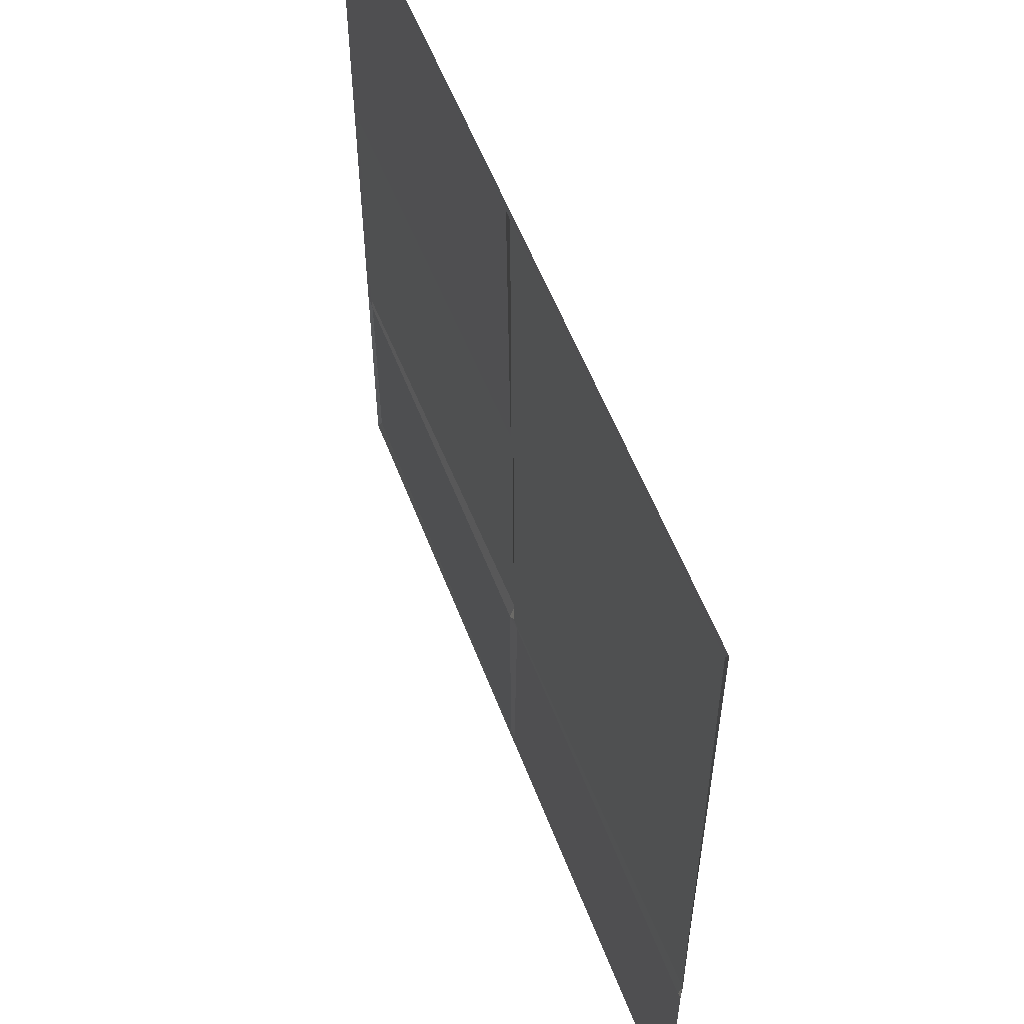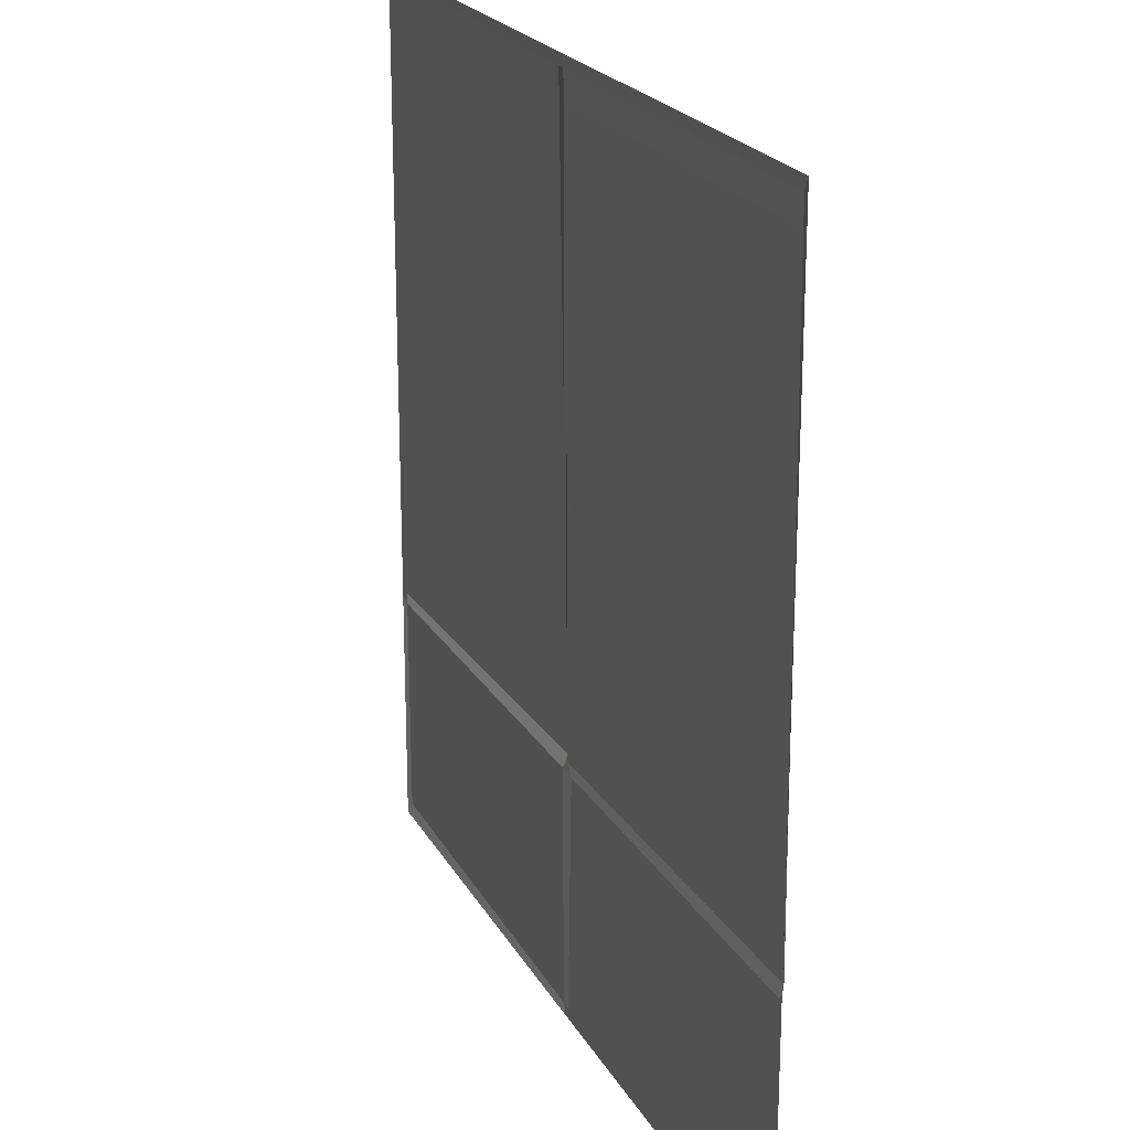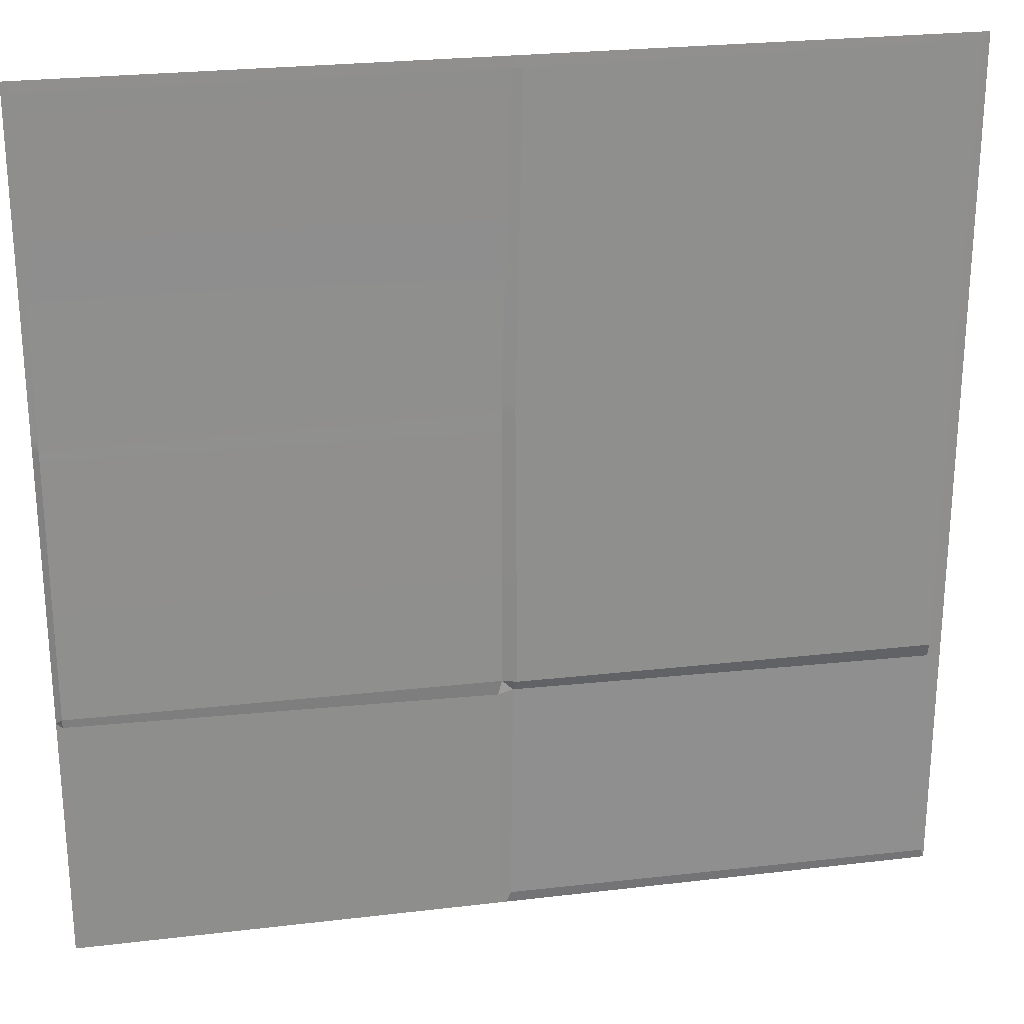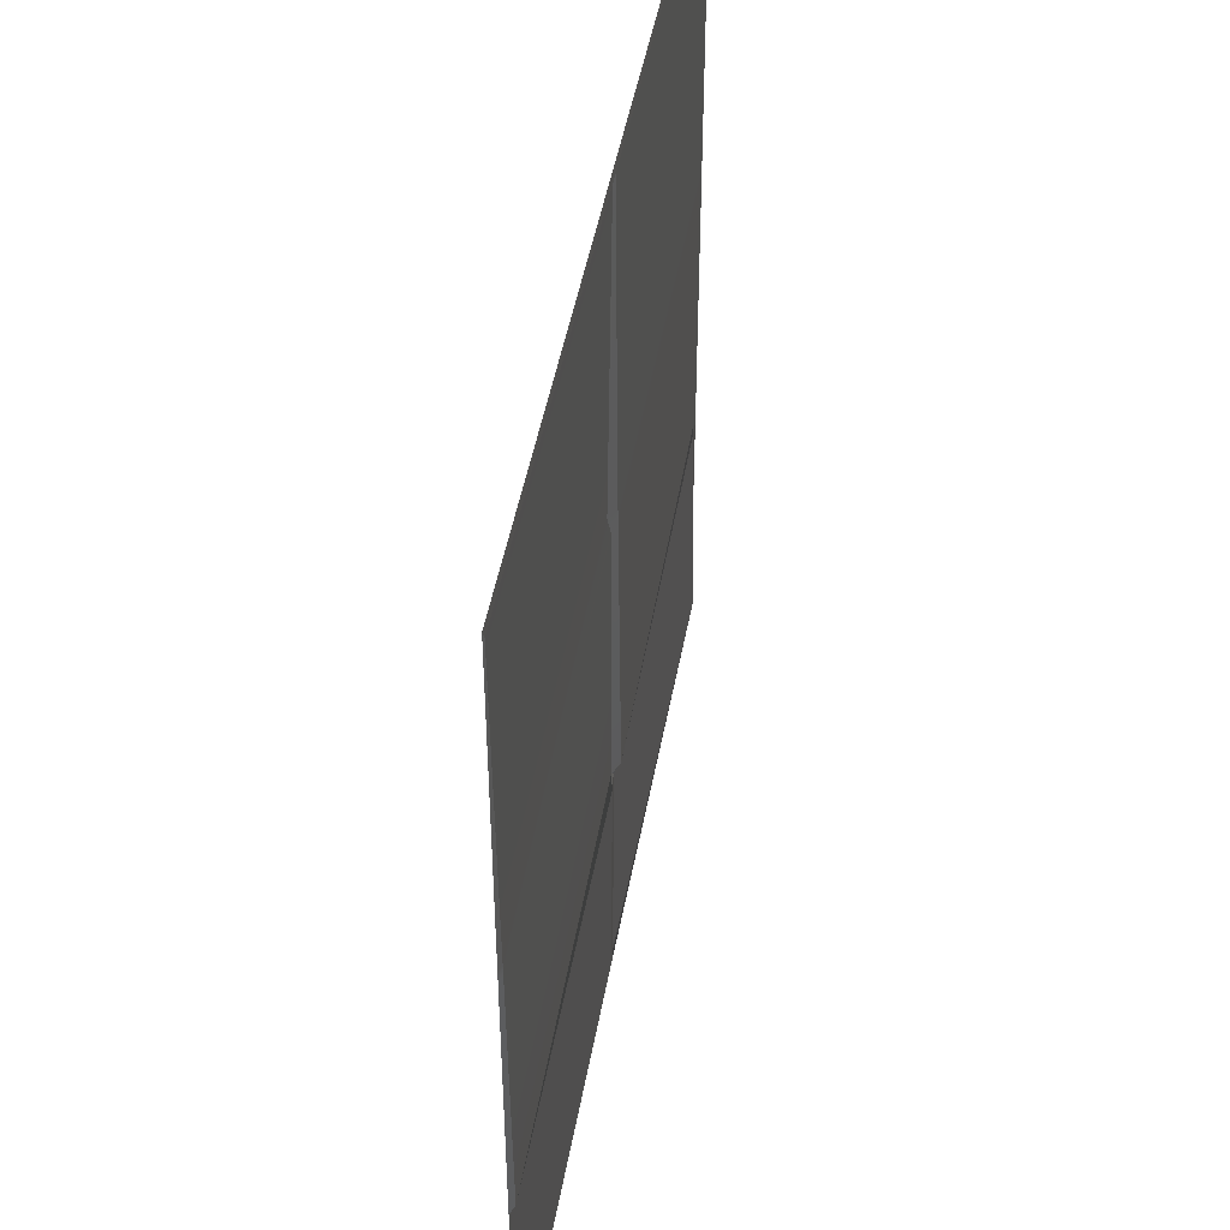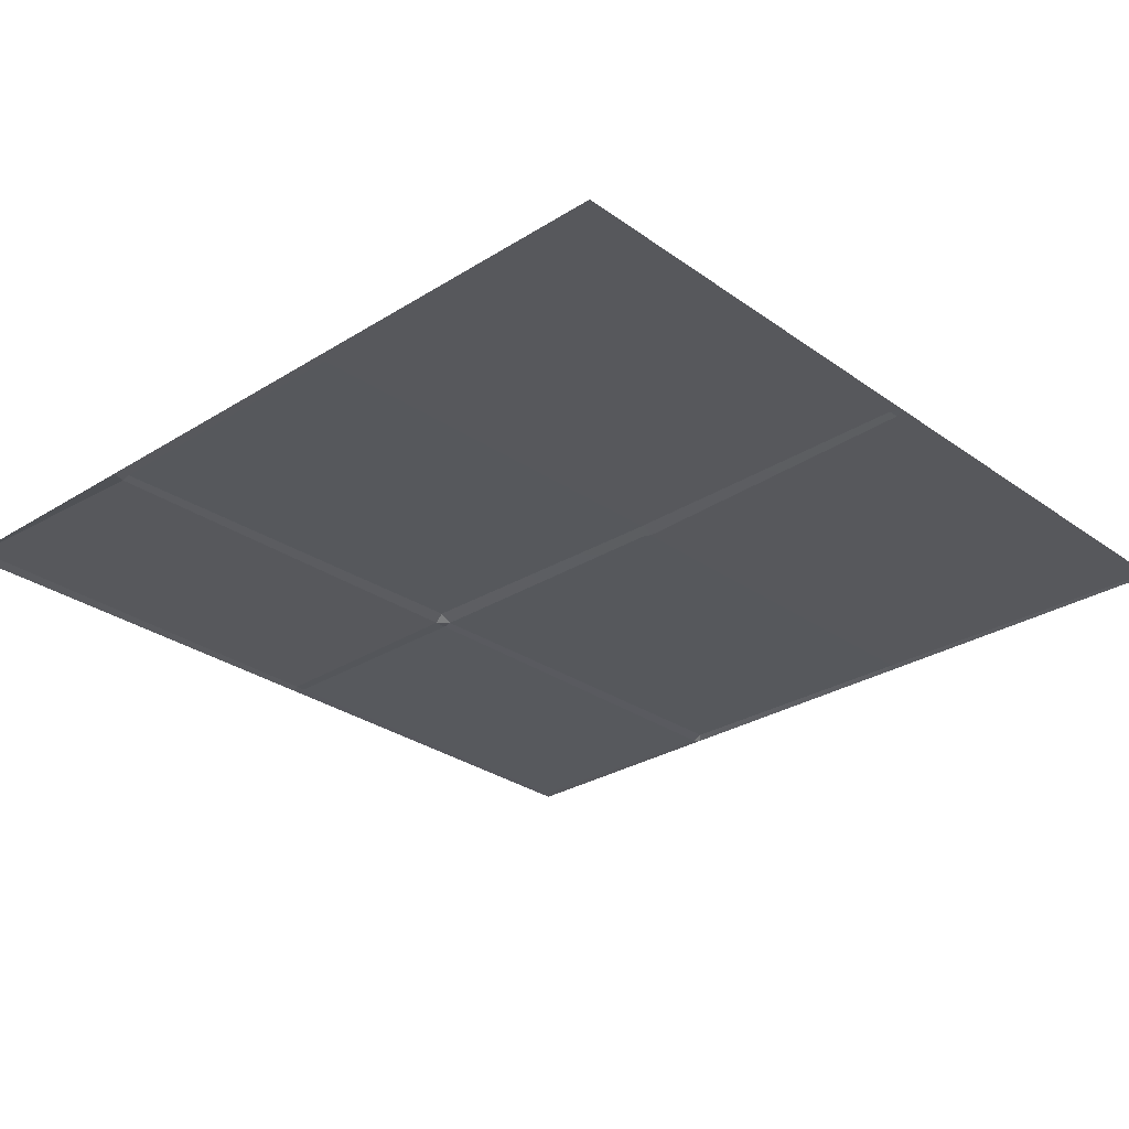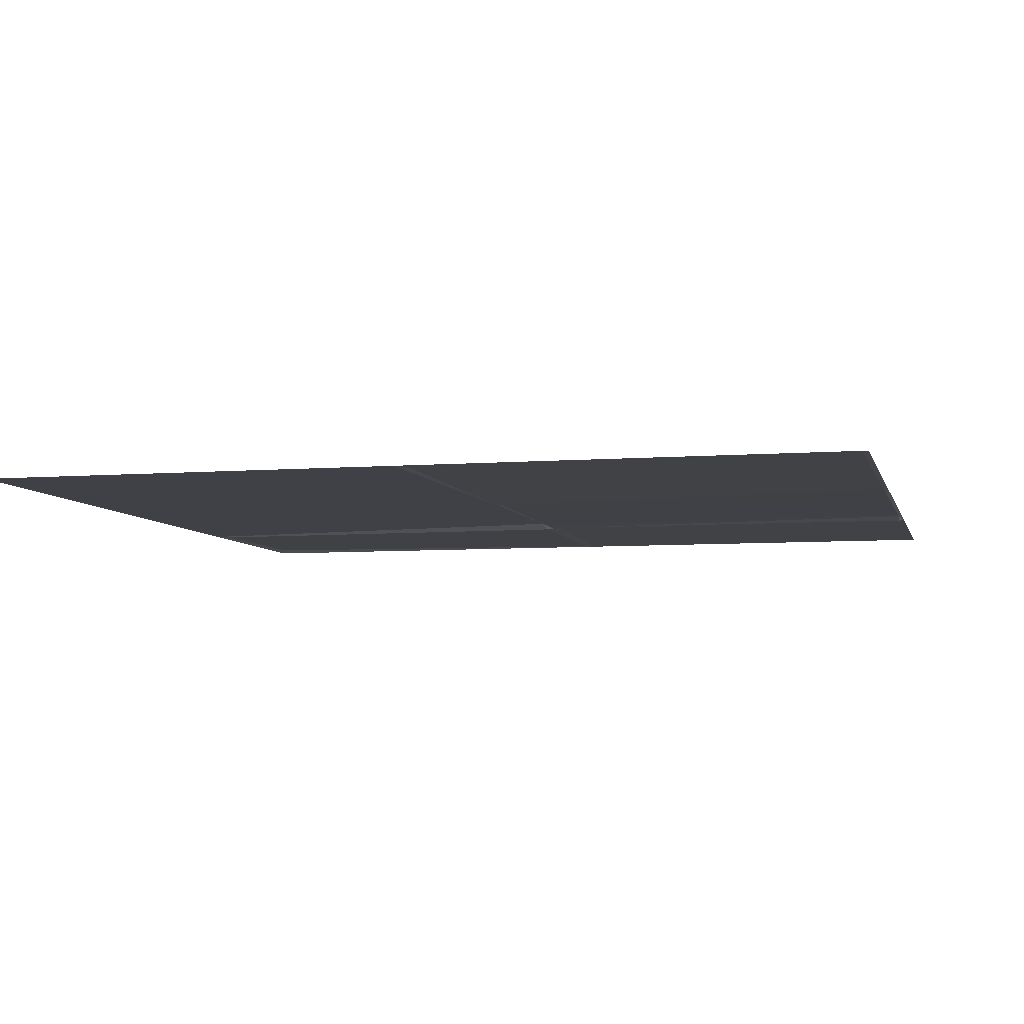
<metadata>
{"format":"obj","ext":"obj","renderer":"f3d","projection":"perspective","resolution":1024,"background":"white","views":[{"elev":56.7,"azim":69.2,"up":"+Z"},{"elev":21.6,"azim":68.2,"up":"+Z"},{"elev":25.3,"azim":169.1,"up":"+Z"},{"elev":46.4,"azim":100.0,"up":"+Z"},{"elev":-28.8,"azim":-46.9,"up":"+Y"},{"elev":-6.2,"azim":13.6,"up":"+Y"}]}
</metadata>
<code>
v 0 0 0
v 500 0 0
v 0 0 -500
v 500 0 -500
v 0 0 -360.8
v 500 0 -354.2
v 253.4 0 -500
v 249.3 0 -359.6
v 247.5 3.421 -353.1
v 247 0 0
v 258 1.08 -361.3
v 255.3 0 -353.6
v 6.583 0 -356.1
v 7.658 0 -362.9
v 496.6 2.437 -351.2
v 496.6 0 -357.2
v 496.6 0.08424 -6.223
v 250.2 0 -6.305
v 244.1 0.1183 -6.289
v 3.358 0 -3.95
v 494.5 0 -496
v 256.5 0.02123 -493.8
v 250.5 0 -493.8
v 2.739 1.882 -493.9
v 0 0 -197.2
v 5.187 0 -196.3
v 248.4 1.991 -192.2
v 255.4 0 -192.5
v 496.6 1.418 -194.5
v 500 0 -193.5
v 0 0 -189.3
v 5.095 0 -188.6
v 248.3 1.897 -184.7
v 255.2 -1.628 -185
v 496.6 1.351 -187
v 500 0 -185.8
f 15 16 11 12
f 2 17 18 10
f 16 21 22 11
f 14 24 3 5
f 13 14 5
f 11 22 23 8
f 12 8 9
f 10 18 19
f 10 19 20 1
f 9 8 14 13
f 8 23 24 14
f 6 16 15
f 4 21 16 6
f 12 11 8
f 6 15 29 30
f 28 29 15 12
f 27 28 12 9
f 26 27 9 13
f 25 26 13 5
f 22 21 4 7
f 23 22 7
f 24 23 7 3
f 31 32 26 25
f 32 33 27 26
f 33 34 28 27
f 34 35 29 28
f 30 29 35 36
f 1 20 32 31
f 20 19 33 32
f 19 18 34 33
f 18 17 35 34
f 36 35 17 2

</code>
